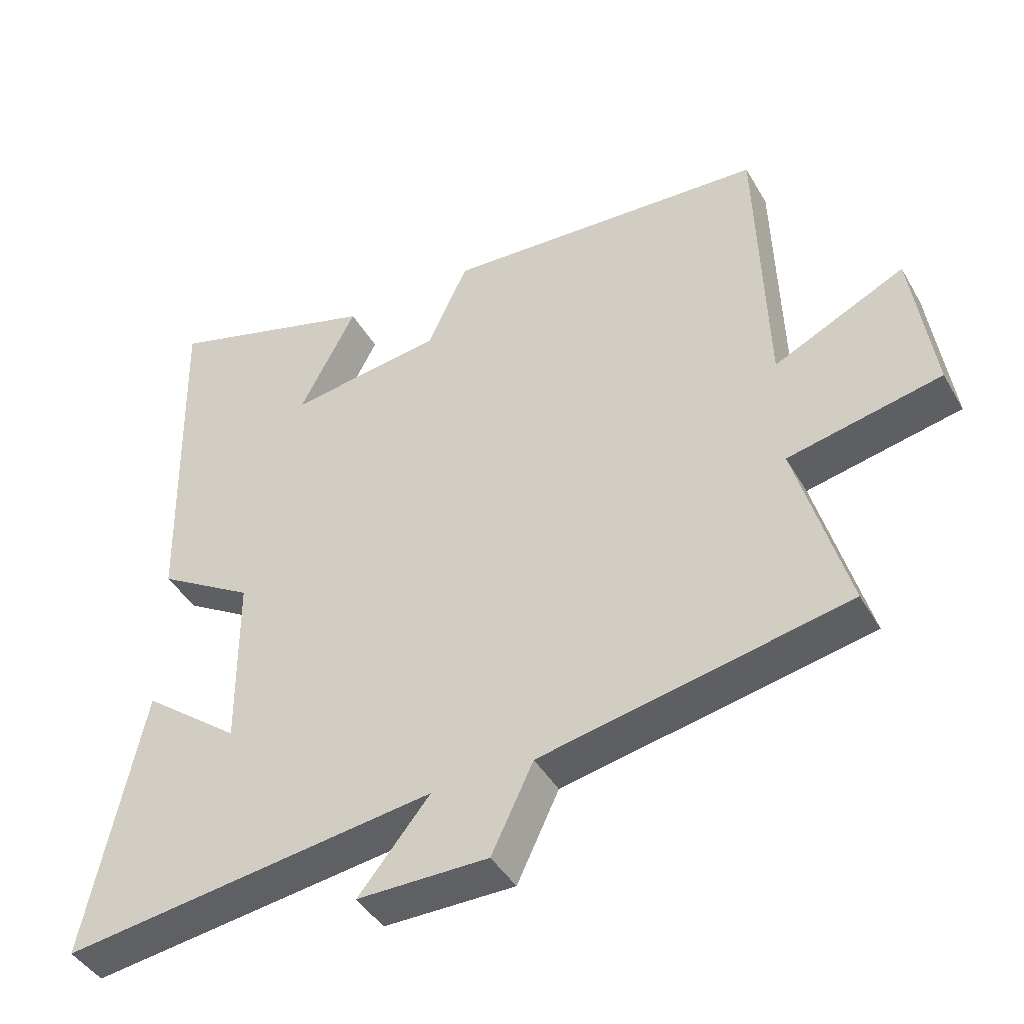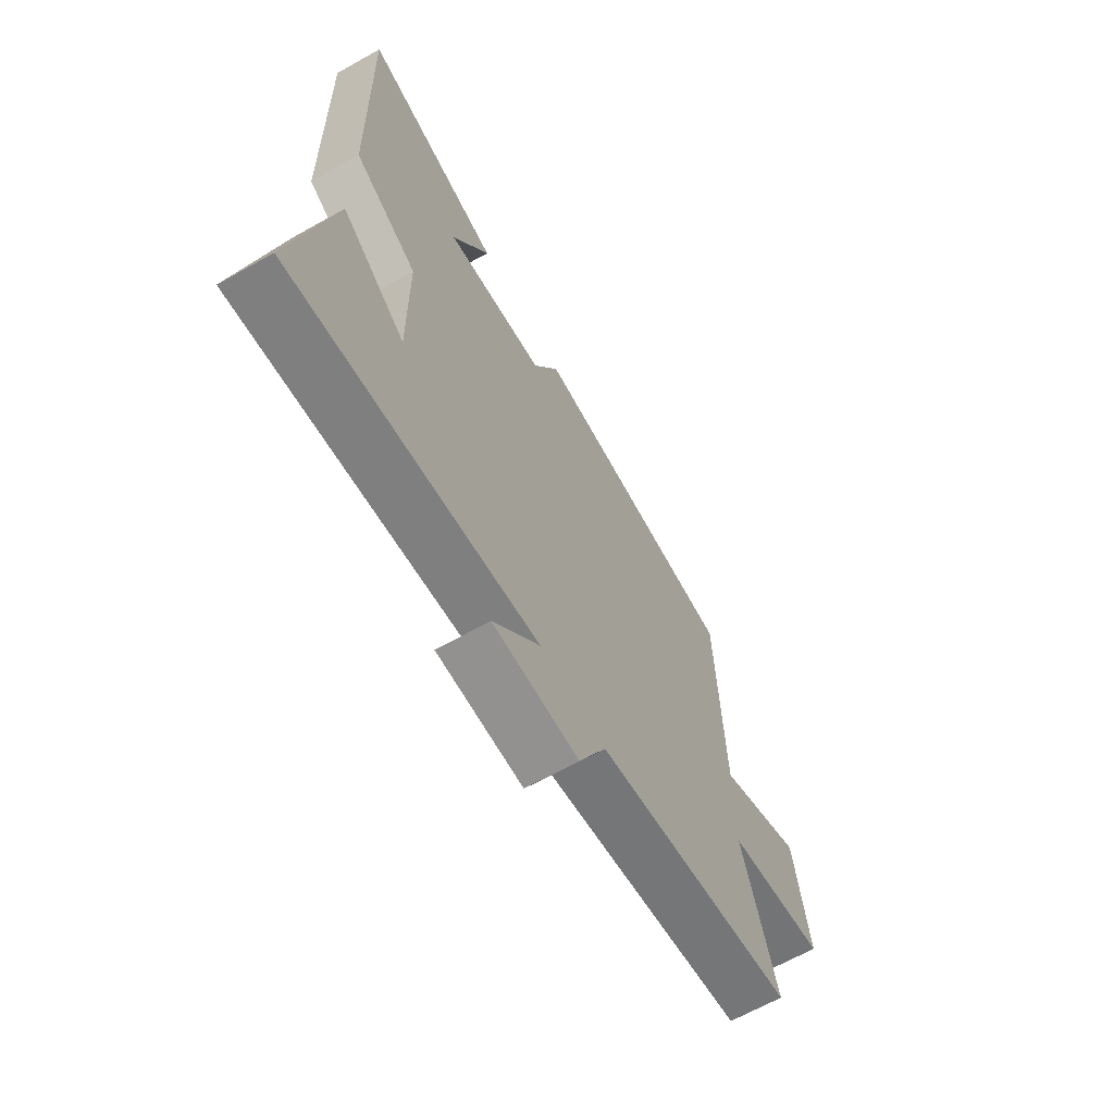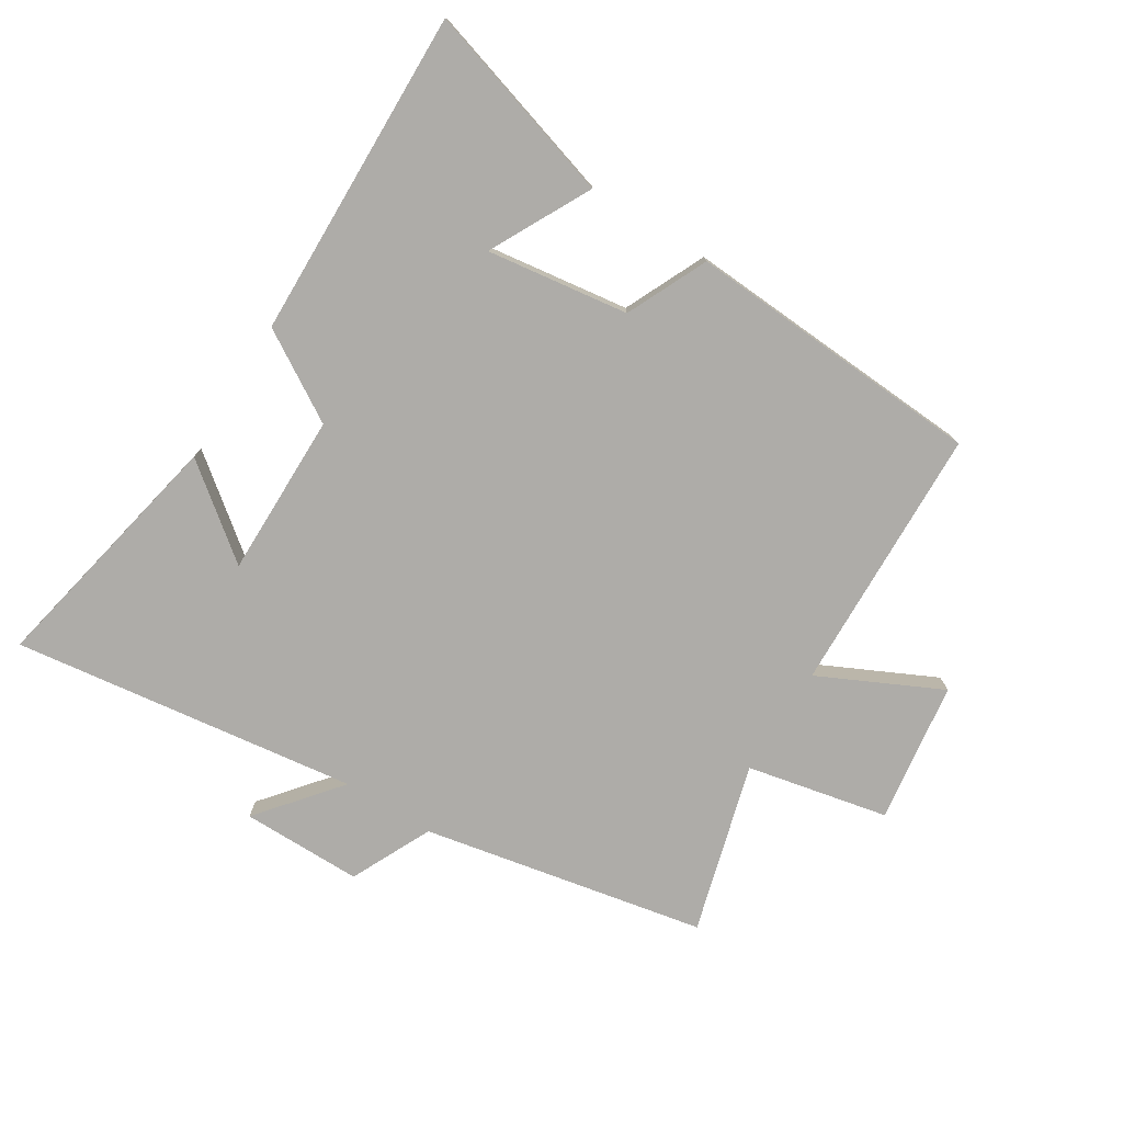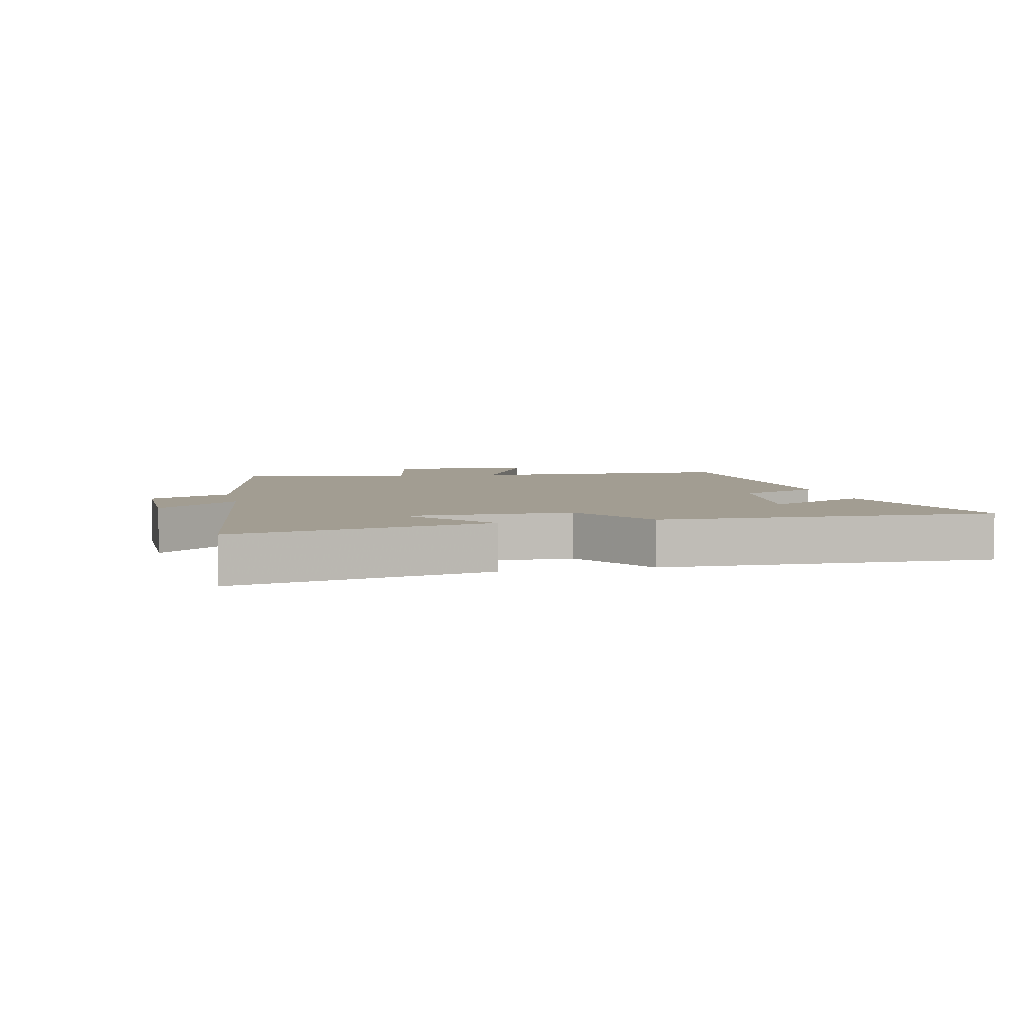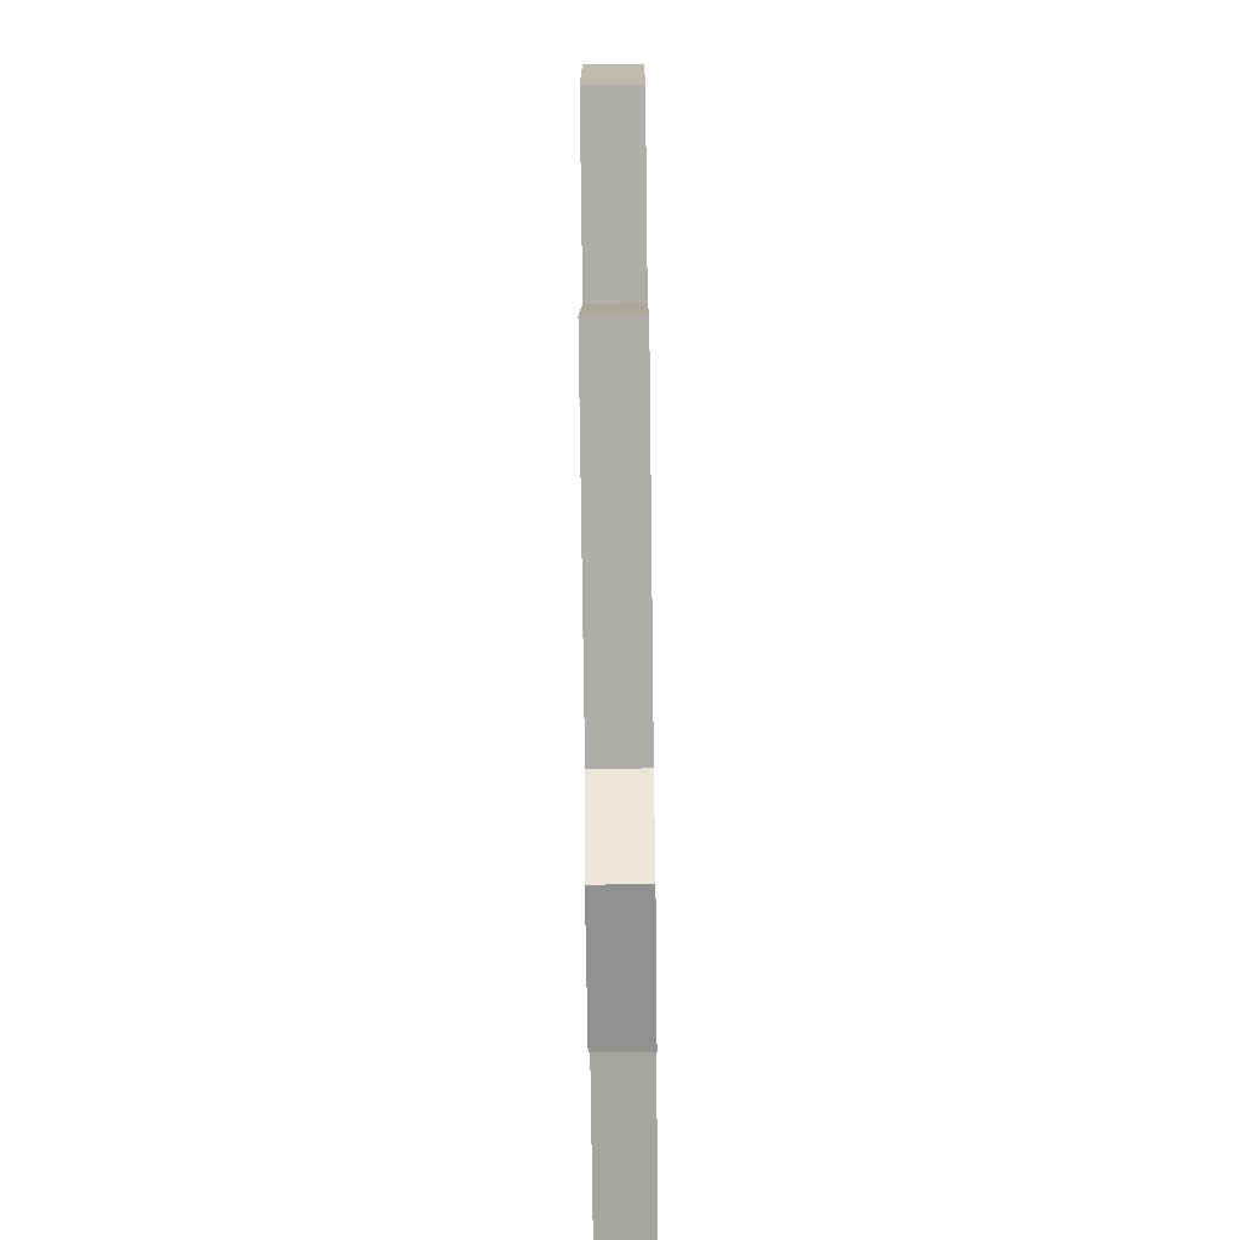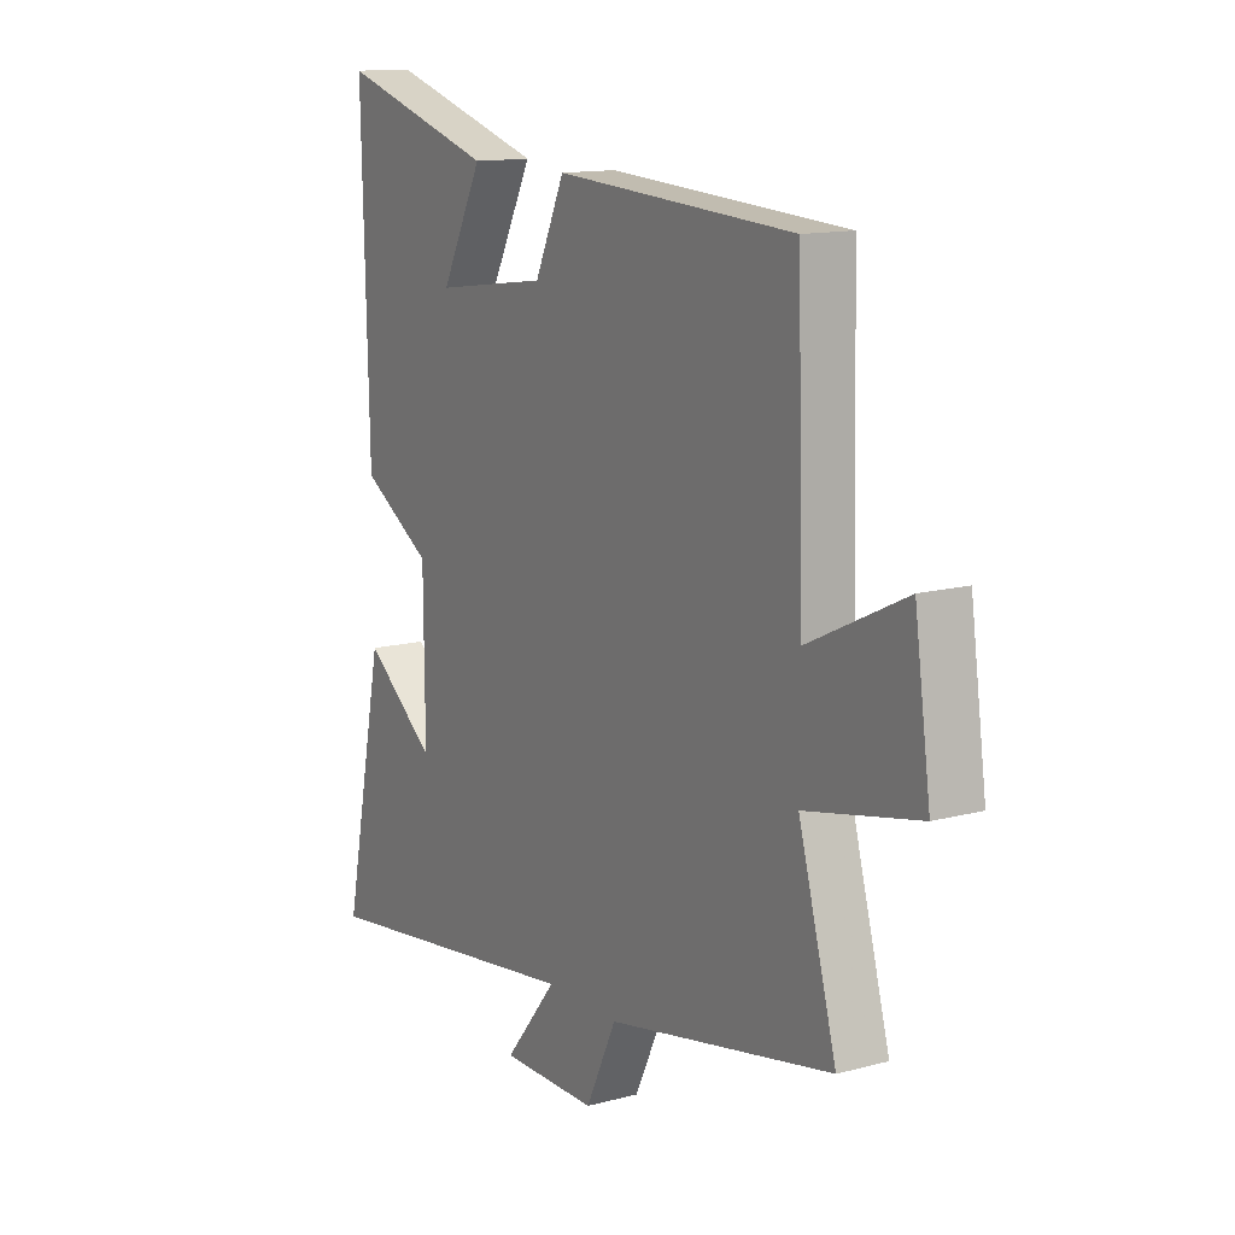
<metadata>
{"format":"obj","ext":"obj","renderer":"f3d","projection":"perspective","resolution":1024,"background":"white","views":[{"elev":-43.1,"azim":28.0,"up":"+Z"},{"elev":-66.1,"azim":-60.7,"up":"+Z"},{"elev":-76.9,"azim":-32.0,"up":"+Y"},{"elev":4.9,"azim":-103.0,"up":"+Y"},{"elev":-65.9,"azim":90.7,"up":"+Z"},{"elev":13.2,"azim":58.7,"up":"+Z"}]}
</metadata>
<code>
v 0.576 0.07 -0.41
v 0.122 0.07 -0.5
v 0.06 0.07 -0.63
v -0.134 0.07 -0.63
v -0.028 0.07 -0.5
v -0.583 0.07 -0.575
v -0.5 0.07 -0.17
v -0.355 0.07 -0.283
v -0.357 0.07 -0.021
v -0.5 0.07 0.066
v -0.513 0.07 0.595
v -0.197 0.07 0.5
v -0.281 0.07 0.338
v -0.053 0.07 0.37
v 0.007 0.07 0.5
v 0.487 0.07 0.471
v 0.5 0.07 0.042
v 0.695 0.07 0.136
v 0.727 0.07 -0.09
v 0.5 0.07 -0.138
v 0.576 0 -0.41
v 0.122 0 -0.5
v 0.06 0 -0.63
v -0.134 0 -0.63
v -0.028 0 -0.5
v -0.583 0 -0.575
v -0.5 0 -0.17
v -0.355 0 -0.283
v -0.357 0 -0.021
v -0.5 0 0.066
v -0.513 0 0.595
v -0.197 0 0.5
v -0.281 0 0.338
v -0.053 0 0.37
v 0.007 0 0.5
v 0.487 0 0.471
v 0.5 0 0.042
v 0.695 0 0.136
v 0.727 0 -0.09
v 0.5 0 -0.138
f 17 18 19 20
f 15 16 17 20
f 14 15 20 1
f 13 14 1 2
f 10 11 12 13
f 9 10 13
f 8 9 13 2
f 6 7 8
f 5 6 8
f 5 8 2
f 2 3 4 5
f 40 39 38 37
f 40 37 36 35
f 21 40 35 34
f 22 21 34 33
f 33 32 31 30
f 33 30 29
f 22 33 29 28
f 28 27 26
f 28 26 25
f 22 28 25
f 25 24 23 22
f 1 21 22 2
f 2 22 23 3
f 3 23 24 4
f 4 24 25 5
f 5 25 26 6
f 6 26 27 7
f 7 27 28 8
f 8 28 29 9
f 9 29 30 10
f 10 30 31 11
f 11 31 32 12
f 12 32 33 13
f 13 33 34 14
f 14 34 35 15
f 15 35 36 16
f 16 36 37 17
f 17 37 38 18
f 18 38 39 19
f 19 39 40 20
f 20 40 21 1

</code>
